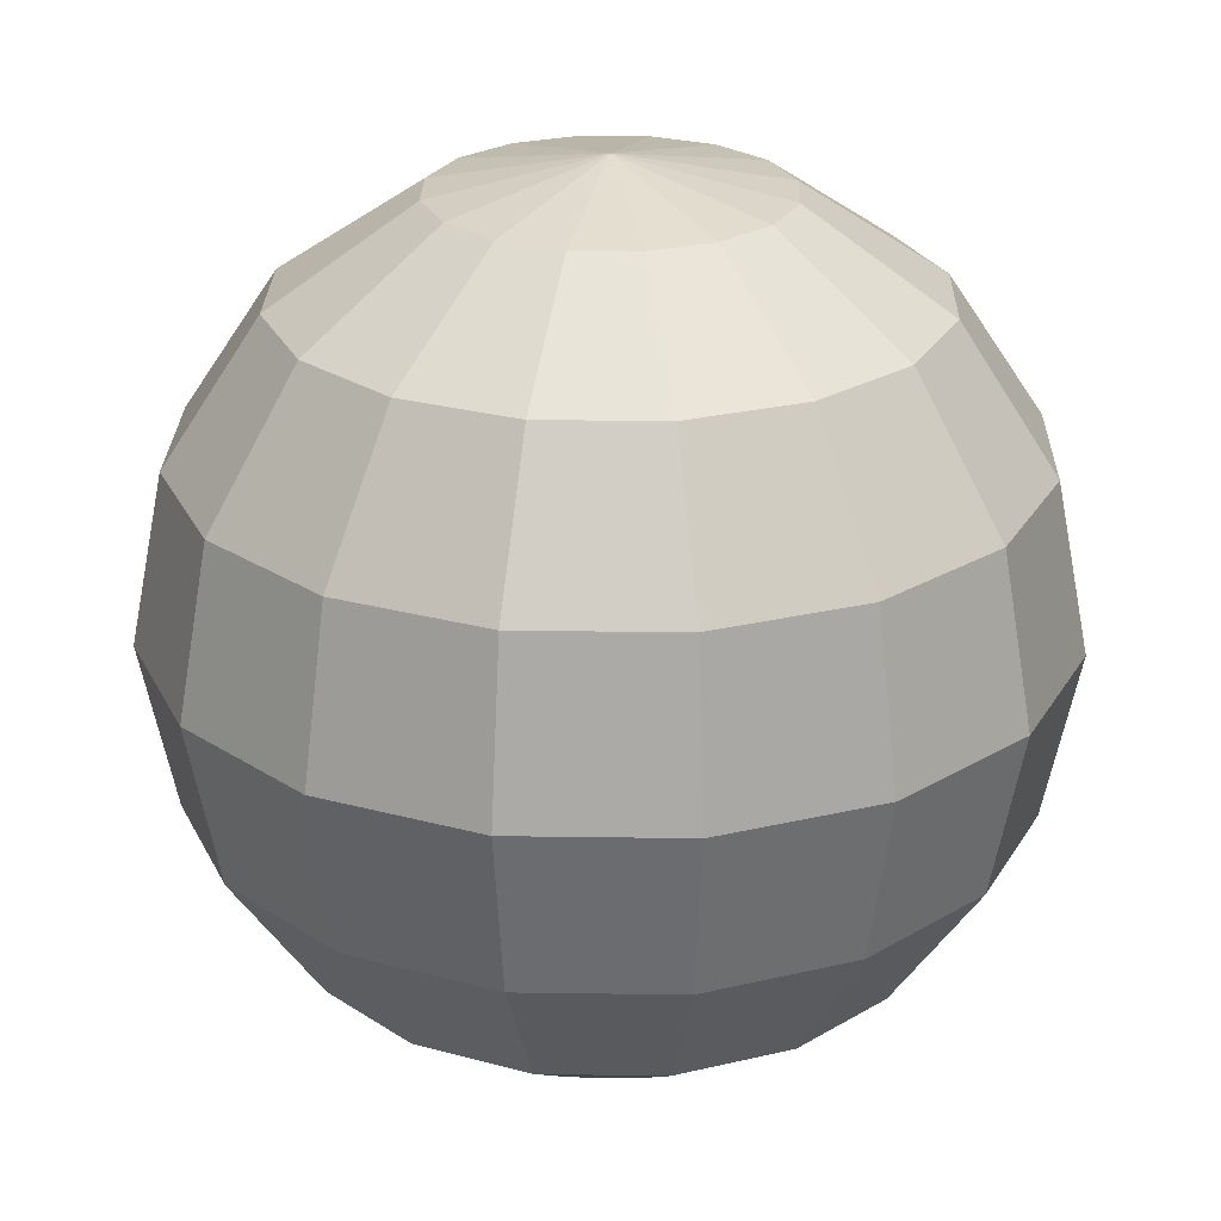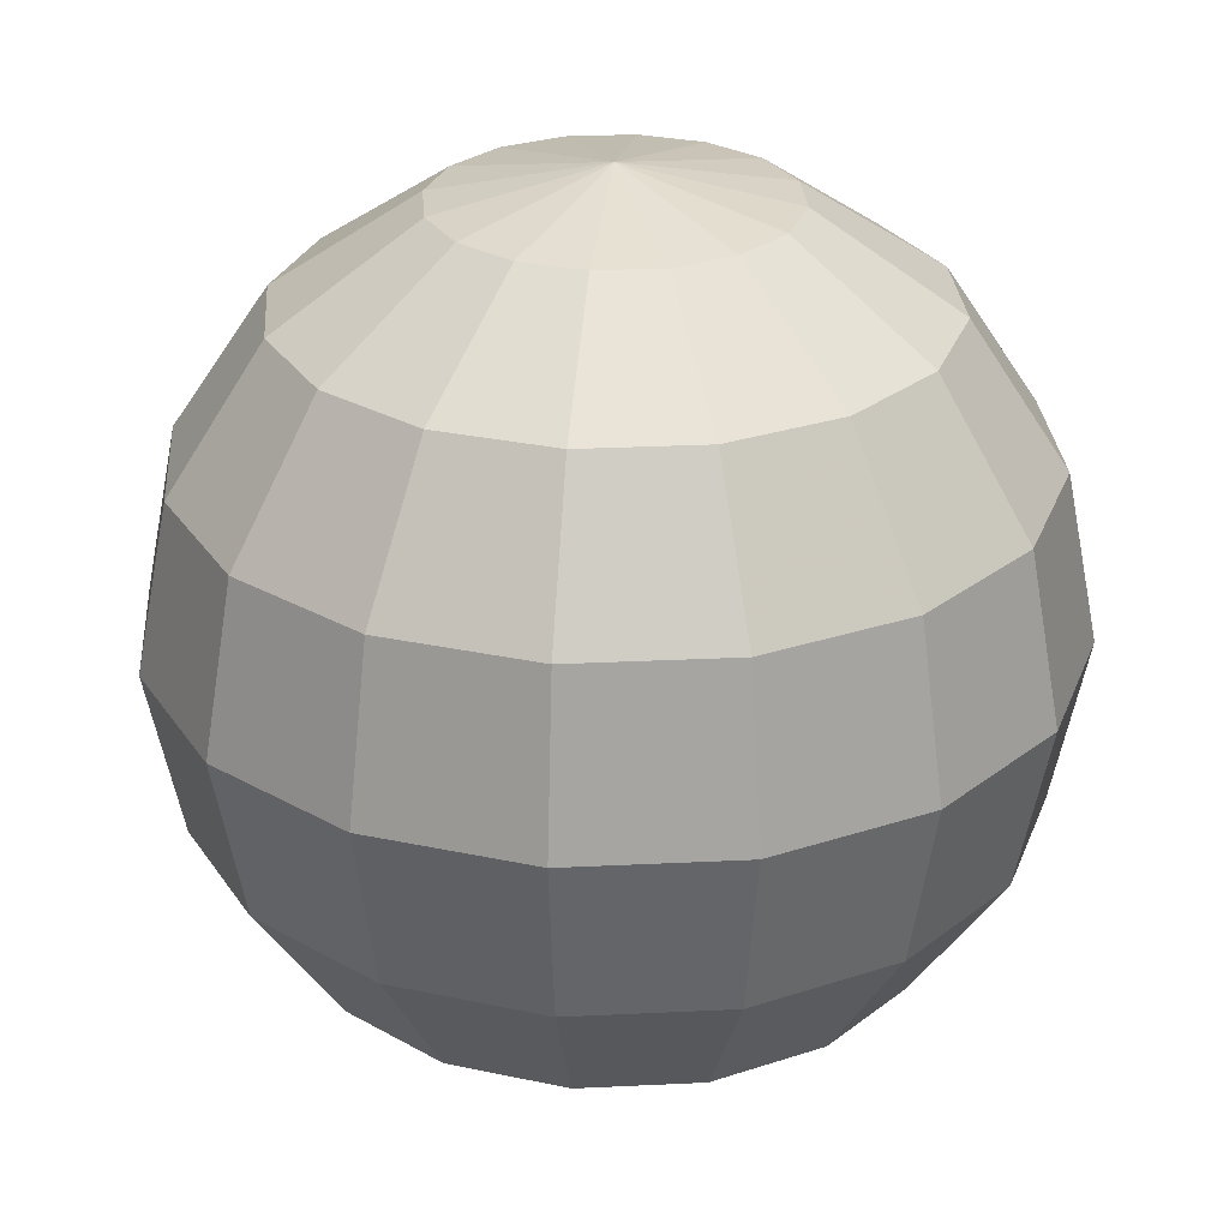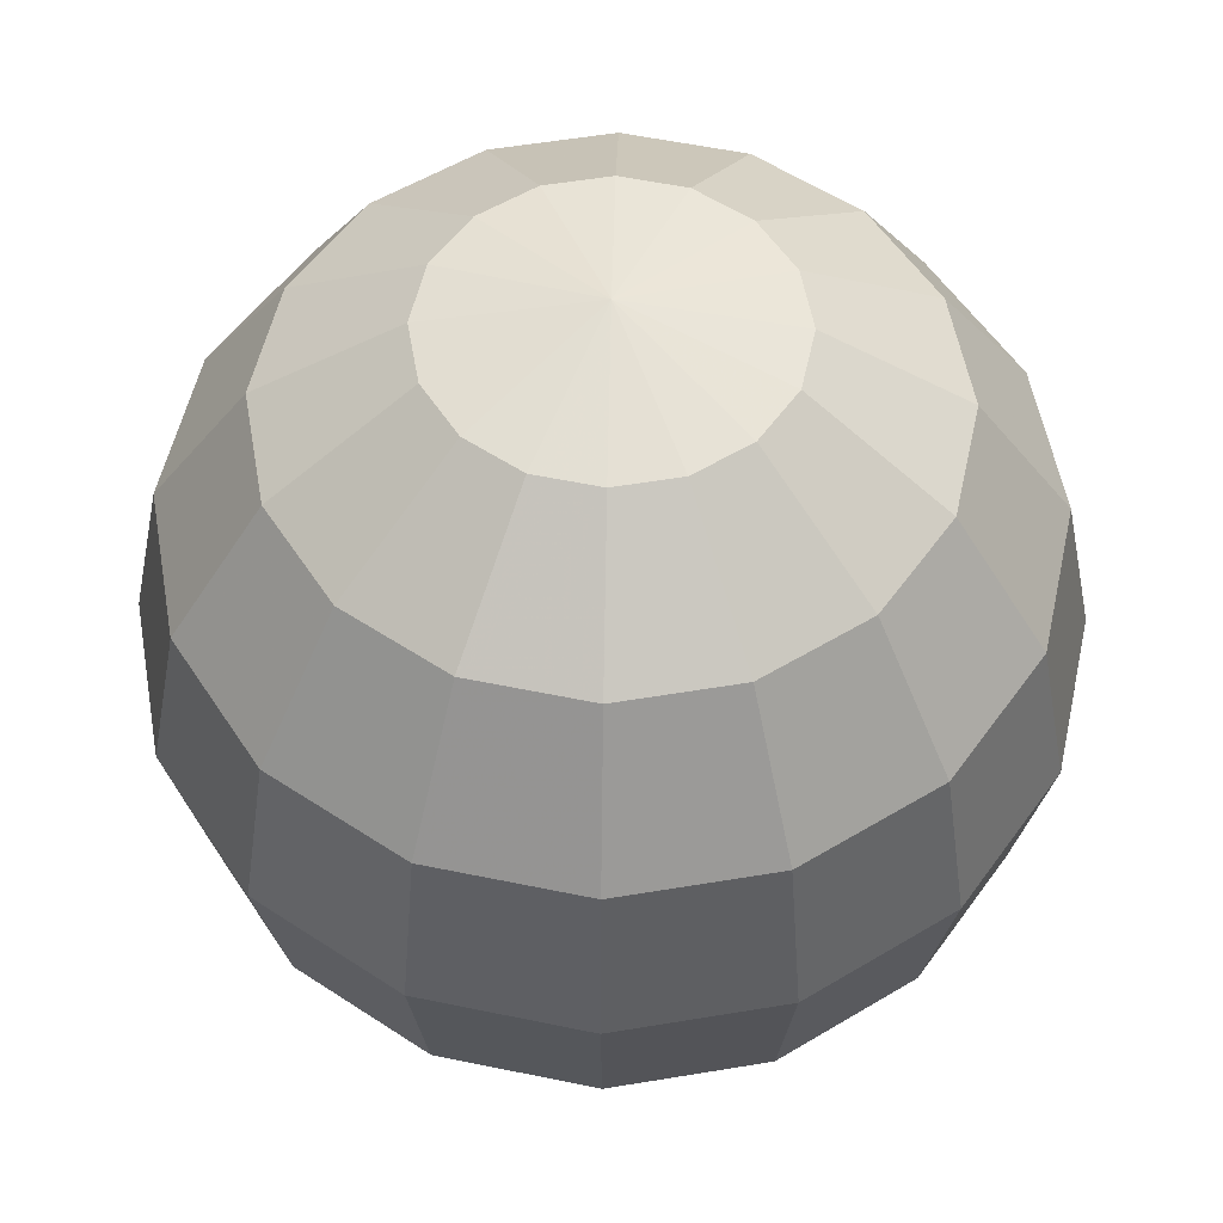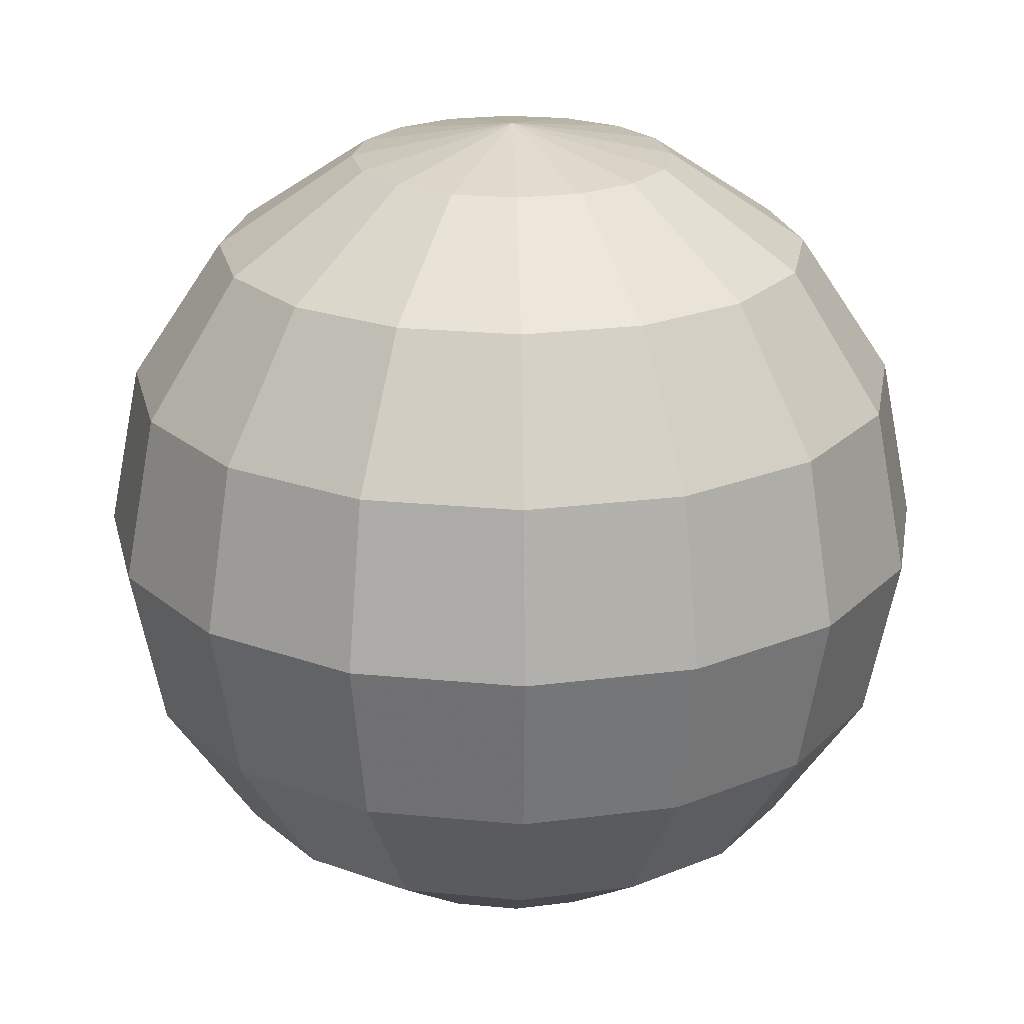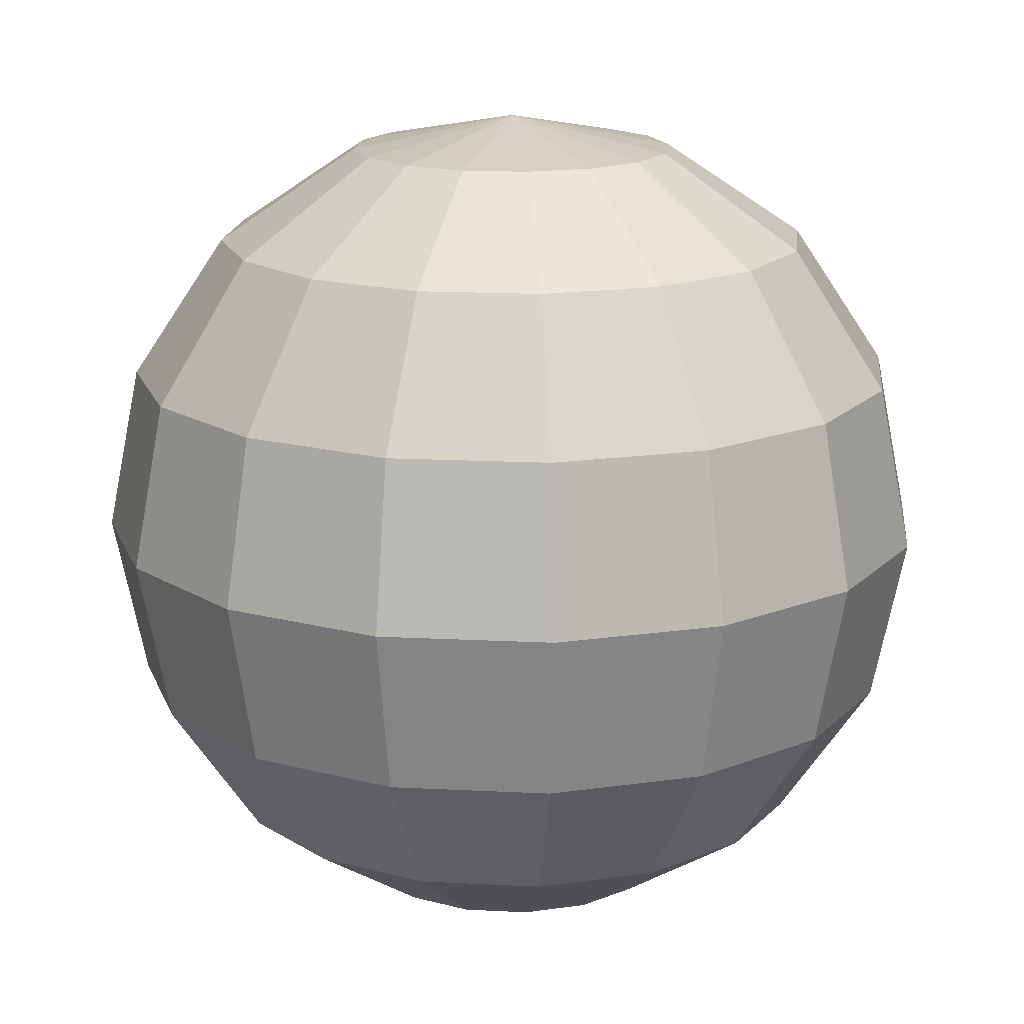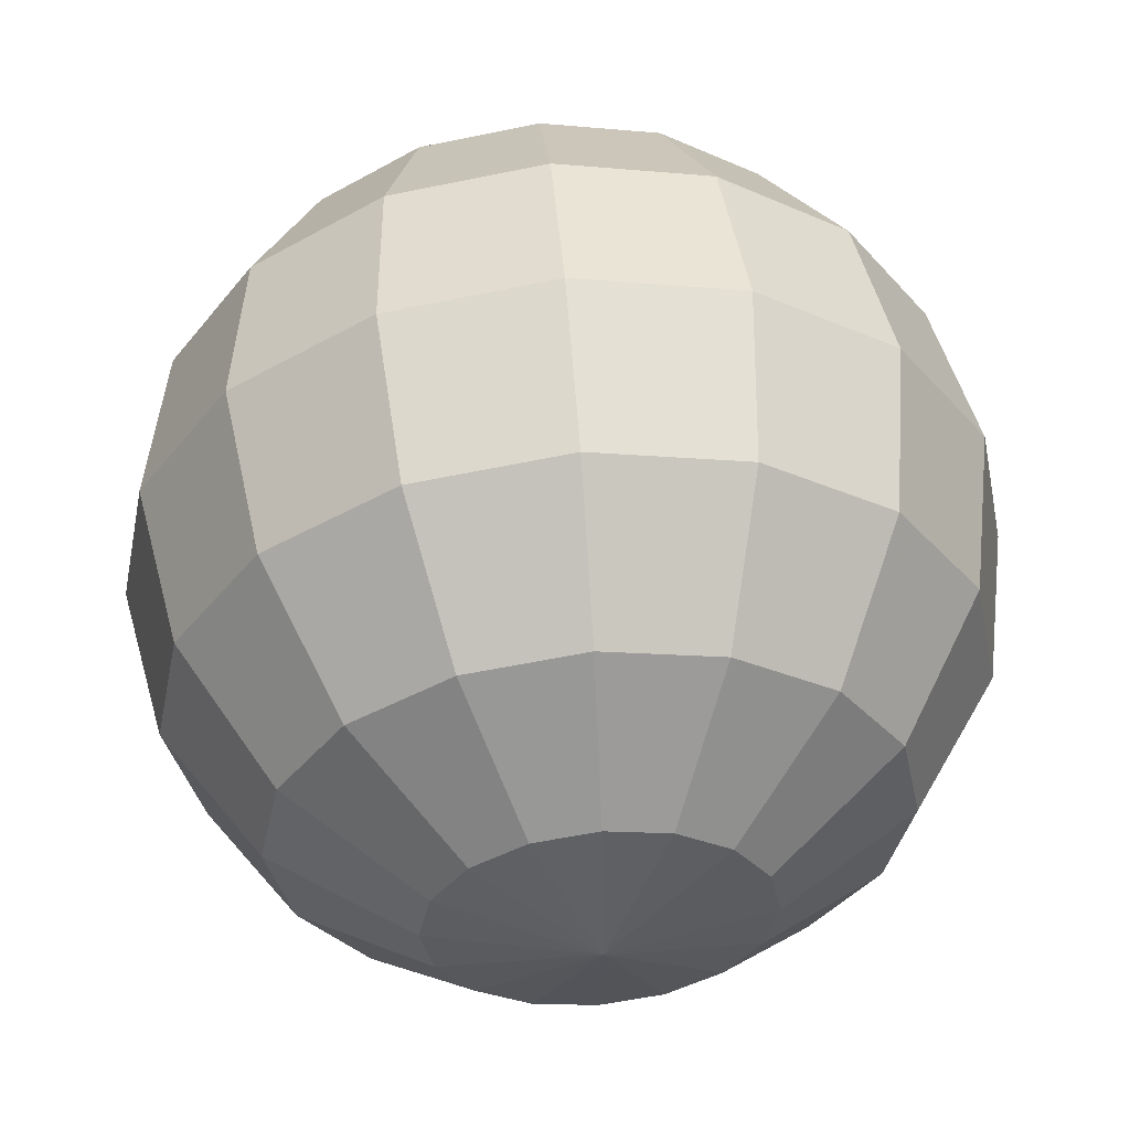
<metadata>
{"format":"obj","ext":"obj","renderer":"f3d","projection":"perspective","resolution":1024,"background":"white","views":[{"elev":25.1,"azim":170.1,"up":"+Z"},{"elev":27.8,"azim":-105.5,"up":"+Z"},{"elev":54.6,"azim":113.7,"up":"+Z"},{"elev":22.3,"azim":43.4,"up":"+Z"},{"elev":16.5,"azim":17.2,"up":"+Z"},{"elev":54.8,"azim":175.4,"up":"+Y"}]}
</metadata>
<code>
v 0 0 -1.5
v 0.574 0 -1.386
v 1.061 0 -1.061
v 1.386 0 -0.574
v 1.5 0 0
v 1.386 0 0.574
v 1.061 0 1.061
v 0.574 0 1.386
v 0 0 1.5
v 0 0 -1.5
v 0.5303 0.2197 -1.386
v 0.9799 0.4059 -1.061
v 1.28 0.5303 -0.574
v 1.386 0.574 0
v 1.28 0.5303 0.574
v 0.9799 0.4059 1.061
v 0.5303 0.2197 1.386
v 0 0 1.5
v 0 0 -1.5
v 0.4059 0.4059 -1.386
v 0.75 0.75 -1.061
v 0.9799 0.9799 -0.574
v 1.061 1.061 0
v 0.9799 0.9799 0.574
v 0.75 0.75 1.061
v 0.4059 0.4059 1.386
v 0 0 1.5
v 0 0 -1.5
v 0.2197 0.5303 -1.386
v 0.4059 0.9799 -1.061
v 0.5303 1.28 -0.574
v 0.574 1.386 0
v 0.5303 1.28 0.574
v 0.4059 0.9799 1.061
v 0.2197 0.5303 1.386
v 0 0 1.5
v 0 0 -1.5
v 3.515e-17 0.574 -1.386
v 6.495e-17 1.061 -1.061
v 8.486e-17 1.386 -0.574
v 9.185e-17 1.5 0
v 8.486e-17 1.386 0.574
v 6.495e-17 1.061 1.061
v 3.515e-17 0.574 1.386
v 0 0 1.5
v 0 0 -1.5
v -0.2197 0.5303 -1.386
v -0.4059 0.9799 -1.061
v -0.5303 1.28 -0.574
v -0.574 1.386 0
v -0.5303 1.28 0.574
v -0.4059 0.9799 1.061
v -0.2197 0.5303 1.386
v 0 0 1.5
v 0 0 -1.5
v -0.4059 0.4059 -1.386
v -0.75 0.75 -1.061
v -0.9799 0.9799 -0.574
v -1.061 1.061 0
v -0.9799 0.9799 0.574
v -0.75 0.75 1.061
v -0.4059 0.4059 1.386
v 0 0 1.5
v 0 0 -1.5
v -0.5303 0.2197 -1.386
v -0.9799 0.4059 -1.061
v -1.28 0.5303 -0.574
v -1.386 0.574 0
v -1.28 0.5303 0.574
v -0.9799 0.4059 1.061
v -0.5303 0.2197 1.386
v 0 0 1.5
v 0 0 -1.5
v -0.574 7.03e-17 -1.386
v -1.061 1.299e-16 -1.061
v -1.386 1.697e-16 -0.574
v -1.5 1.837e-16 0
v -1.386 1.697e-16 0.574
v -1.061 1.299e-16 1.061
v -0.574 7.03e-17 1.386
v 0 0 1.5
v 0 0 -1.5
v -0.5303 -0.2197 -1.386
v -0.9799 -0.4059 -1.061
v -1.28 -0.5303 -0.574
v -1.386 -0.574 0
v -1.28 -0.5303 0.574
v -0.9799 -0.4059 1.061
v -0.5303 -0.2197 1.386
v 0 0 1.5
v 0 0 -1.5
v -0.4059 -0.4059 -1.386
v -0.75 -0.75 -1.061
v -0.9799 -0.9799 -0.574
v -1.061 -1.061 0
v -0.9799 -0.9799 0.574
v -0.75 -0.75 1.061
v -0.4059 -0.4059 1.386
v 0 0 1.5
v 0 0 -1.5
v -0.2197 -0.5303 -1.386
v -0.4059 -0.9799 -1.061
v -0.5303 -1.28 -0.574
v -0.574 -1.386 0
v -0.5303 -1.28 0.574
v -0.4059 -0.9799 1.061
v -0.2197 -0.5303 1.386
v 0 0 1.5
v 0 0 -1.5
v -1.054e-16 -0.574 -1.386
v -1.948e-16 -1.061 -1.061
v -2.546e-16 -1.386 -0.574
v -2.755e-16 -1.5 0
v -2.546e-16 -1.386 0.574
v -1.948e-16 -1.061 1.061
v -1.054e-16 -0.574 1.386
v 0 0 1.5
v 0 0 -1.5
v 0.2197 -0.5303 -1.386
v 0.4059 -0.9799 -1.061
v 0.5303 -1.28 -0.574
v 0.574 -1.386 0
v 0.5303 -1.28 0.574
v 0.4059 -0.9799 1.061
v 0.2197 -0.5303 1.386
v 0 0 1.5
v 0 0 -1.5
v 0.4059 -0.4059 -1.386
v 0.75 -0.75 -1.061
v 0.9799 -0.9799 -0.574
v 1.061 -1.061 0
v 0.9799 -0.9799 0.574
v 0.75 -0.75 1.061
v 0.4059 -0.4059 1.386
v 0 0 1.5
v 0 0 -1.5
v 0.5303 -0.2197 -1.386
v 0.9799 -0.4059 -1.061
v 1.28 -0.5303 -0.574
v 1.386 -0.574 0
v 1.28 -0.5303 0.574
v 0.9799 -0.4059 1.061
v 0.5303 -0.2197 1.386
v 0 0 1.5
v 0 0 -1.5
v 0.574 0 -1.386
v 1.061 0 -1.061
v 1.386 0 -0.574
v 1.5 0 0
v 1.386 0 0.574
v 1.061 0 1.061
v 0.574 0 1.386
v 0 0 1.5
f 11 2 1
f 12 3 2 11
f 13 4 3 12
f 14 5 4 13
f 15 6 5 14
f 16 7 6 15
f 17 8 7 16
f 18 8 17
f 20 11 10
f 21 12 11 20
f 22 13 12 21
f 23 14 13 22
f 24 15 14 23
f 25 16 15 24
f 26 17 16 25
f 27 17 26
f 29 20 19
f 30 21 20 29
f 31 22 21 30
f 32 23 22 31
f 33 24 23 32
f 34 25 24 33
f 35 26 25 34
f 36 26 35
f 38 29 28
f 39 30 29 38
f 40 31 30 39
f 41 32 31 40
f 42 33 32 41
f 43 34 33 42
f 44 35 34 43
f 45 35 44
f 47 38 37
f 48 39 38 47
f 49 40 39 48
f 50 41 40 49
f 51 42 41 50
f 52 43 42 51
f 53 44 43 52
f 54 44 53
f 56 47 46
f 57 48 47 56
f 58 49 48 57
f 59 50 49 58
f 60 51 50 59
f 61 52 51 60
f 62 53 52 61
f 63 53 62
f 65 56 55
f 66 57 56 65
f 67 58 57 66
f 68 59 58 67
f 69 60 59 68
f 70 61 60 69
f 71 62 61 70
f 72 62 71
f 74 65 64
f 75 66 65 74
f 76 67 66 75
f 77 68 67 76
f 78 69 68 77
f 79 70 69 78
f 80 71 70 79
f 81 71 80
f 83 74 73
f 84 75 74 83
f 85 76 75 84
f 86 77 76 85
f 87 78 77 86
f 88 79 78 87
f 89 80 79 88
f 90 80 89
f 92 83 82
f 93 84 83 92
f 94 85 84 93
f 95 86 85 94
f 96 87 86 95
f 97 88 87 96
f 98 89 88 97
f 99 89 98
f 101 92 91
f 102 93 92 101
f 103 94 93 102
f 104 95 94 103
f 105 96 95 104
f 106 97 96 105
f 107 98 97 106
f 108 98 107
f 110 101 100
f 111 102 101 110
f 112 103 102 111
f 113 104 103 112
f 114 105 104 113
f 115 106 105 114
f 116 107 106 115
f 117 107 116
f 119 110 109
f 120 111 110 119
f 121 112 111 120
f 122 113 112 121
f 123 114 113 122
f 124 115 114 123
f 125 116 115 124
f 126 116 125
f 128 119 118
f 129 120 119 128
f 130 121 120 129
f 131 122 121 130
f 132 123 122 131
f 133 124 123 132
f 134 125 124 133
f 135 125 134
f 137 128 127
f 138 129 128 137
f 139 130 129 138
f 140 131 130 139
f 141 132 131 140
f 142 133 132 141
f 143 134 133 142
f 144 134 143
f 146 137 136
f 147 138 137 146
f 148 139 138 147
f 149 140 139 148
f 150 141 140 149
f 151 142 141 150
f 152 143 142 151
f 153 143 152

</code>
